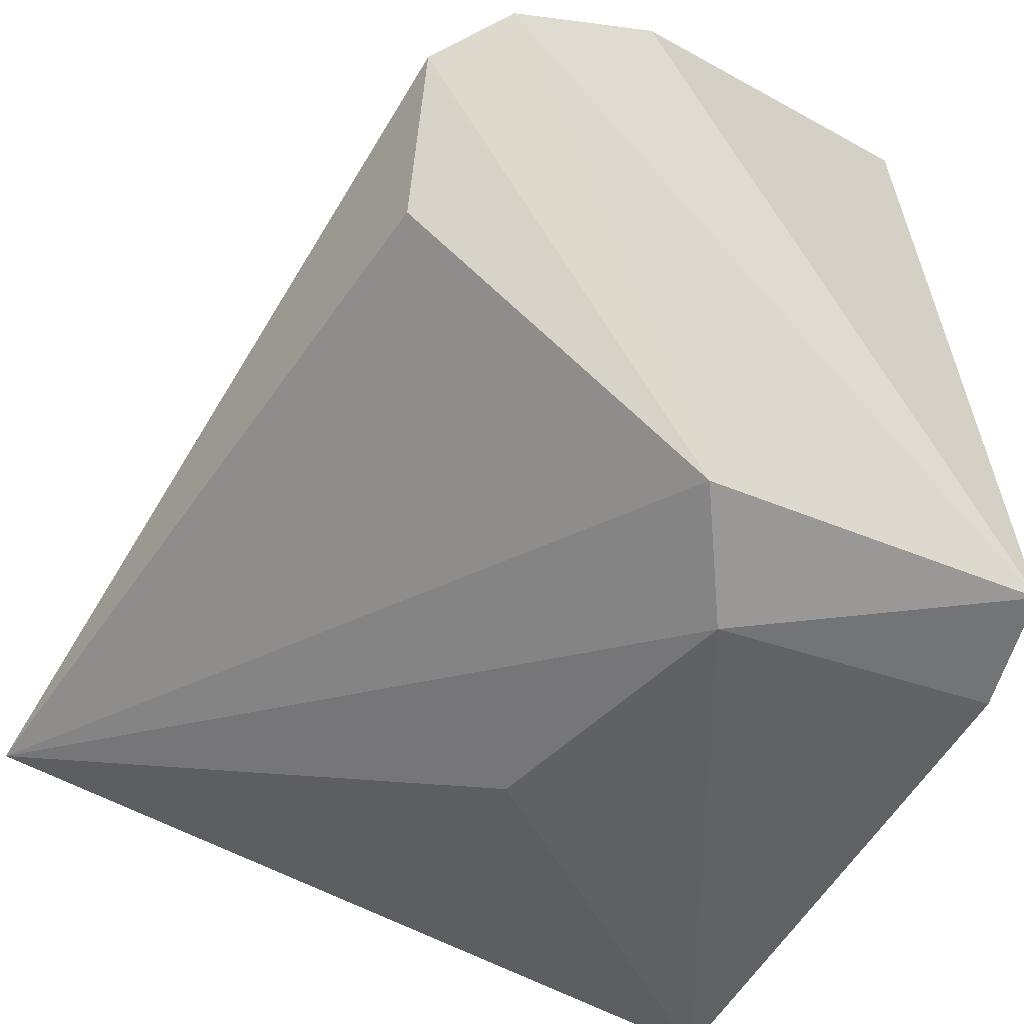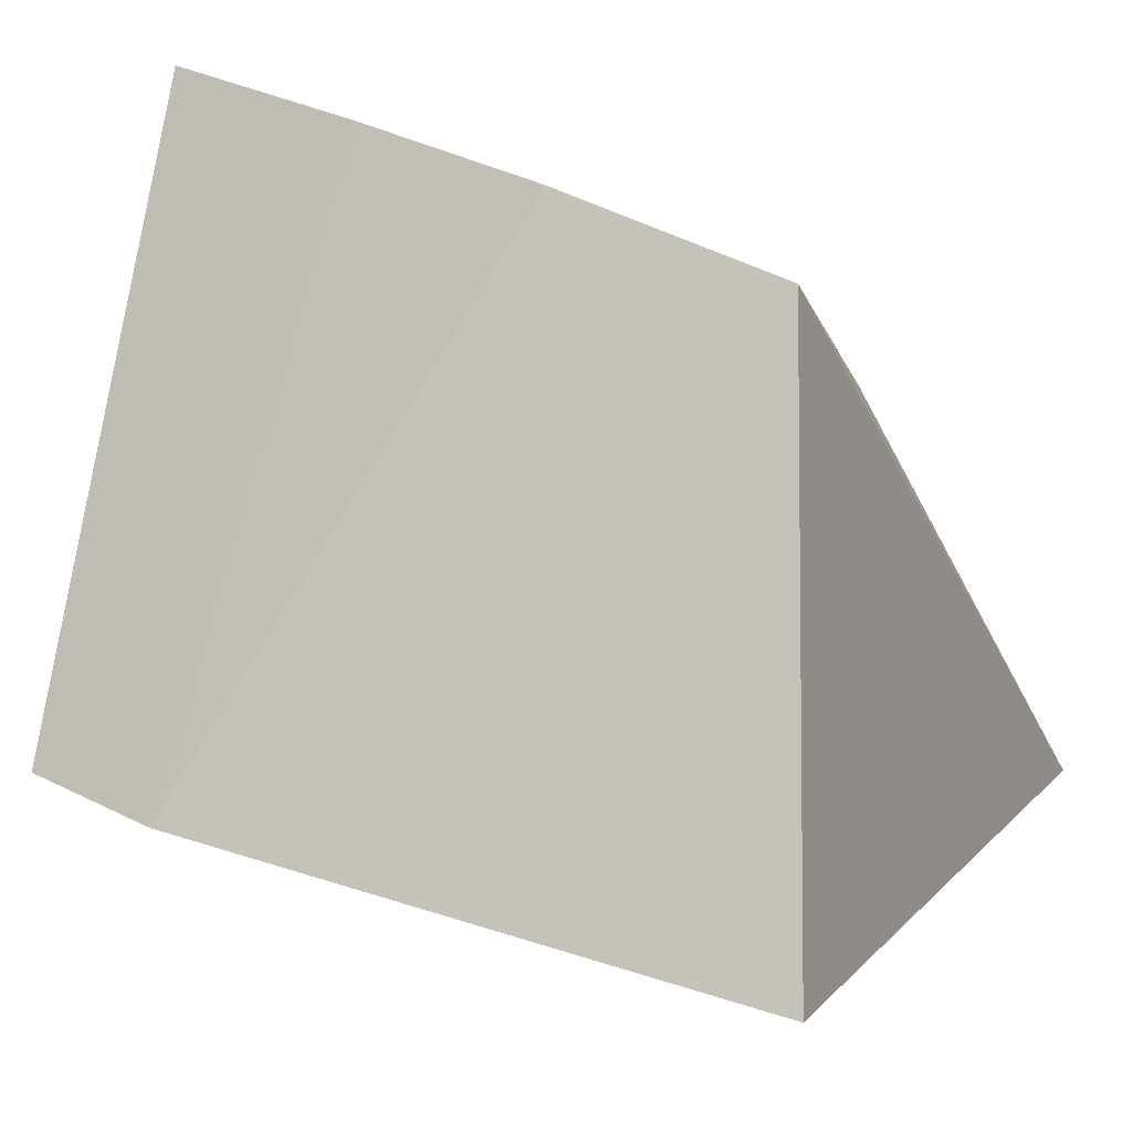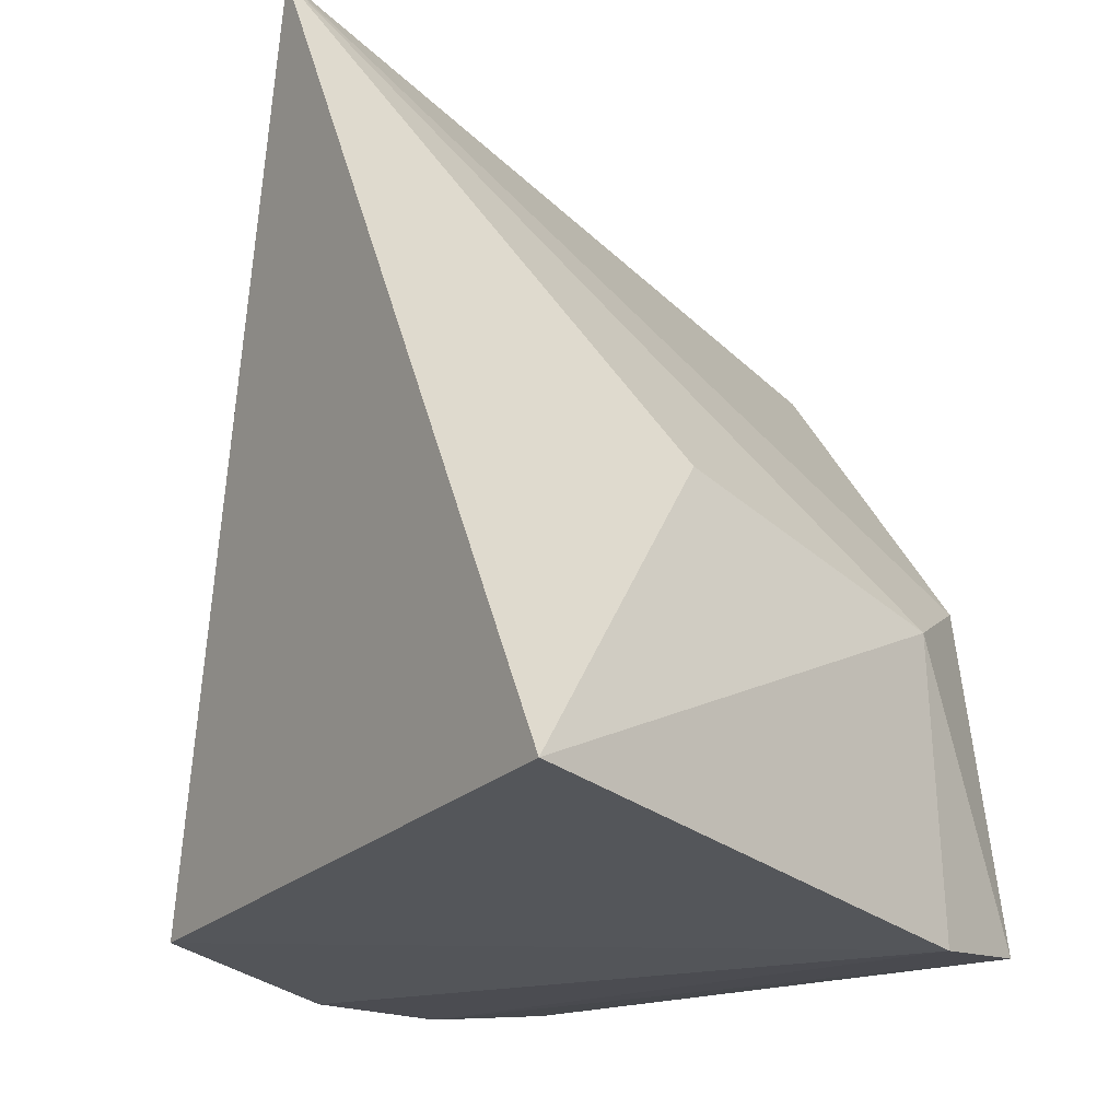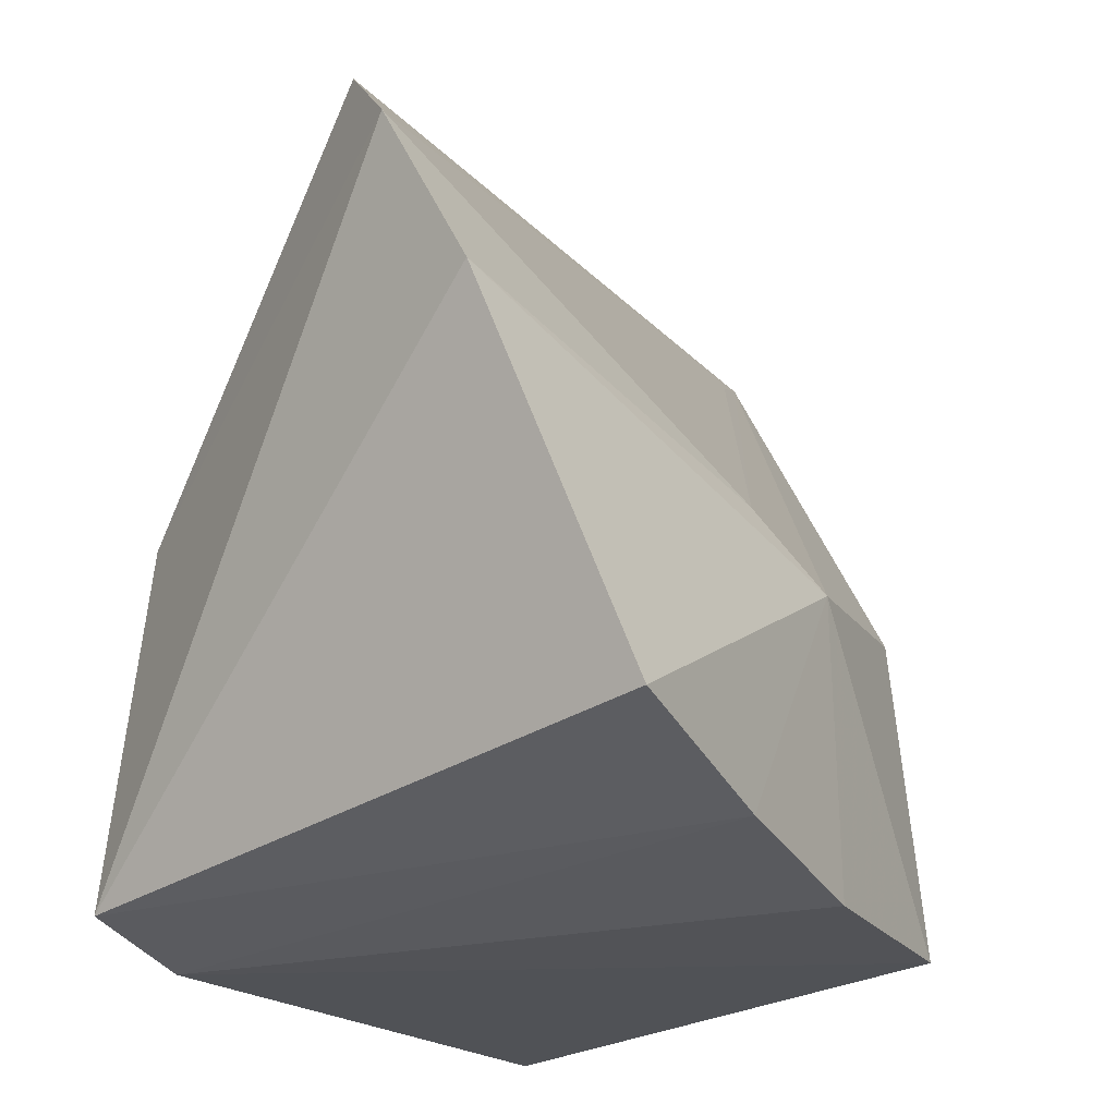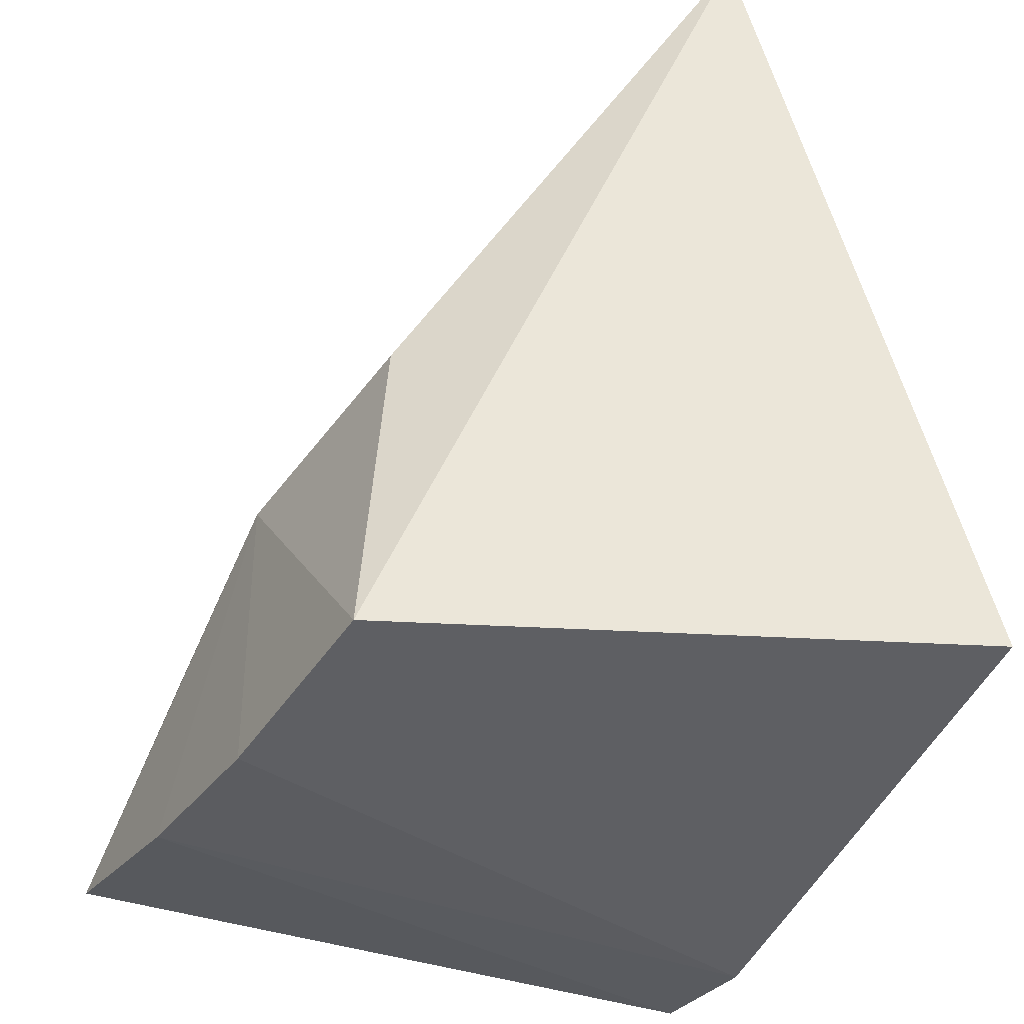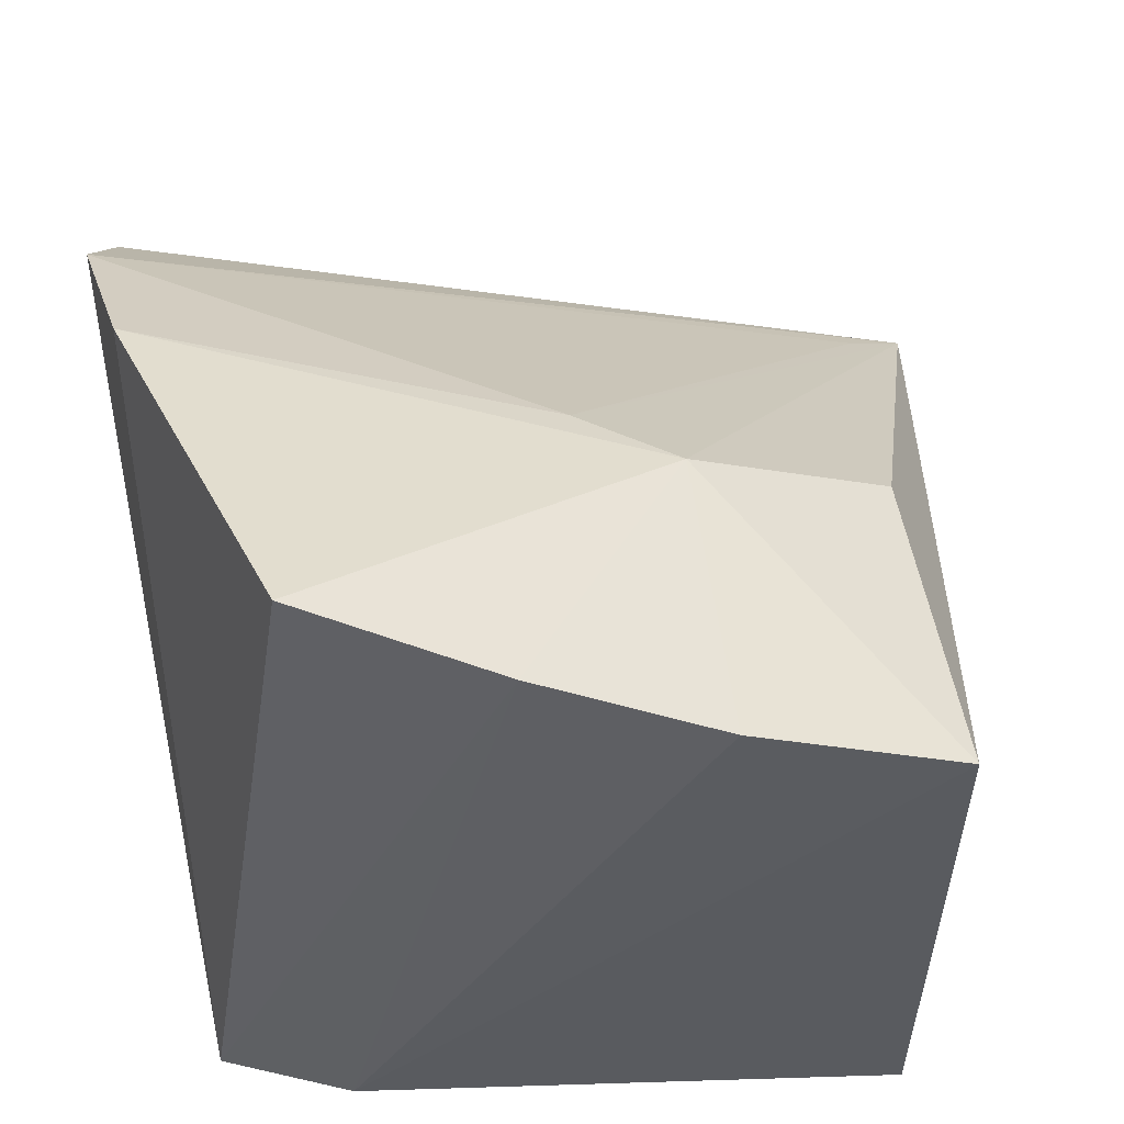
<metadata>
{"format":"obj","ext":"obj","renderer":"f3d","projection":"perspective","resolution":1024,"background":"white","views":[{"elev":-34.9,"azim":64.3,"up":"+Y"},{"elev":-7.1,"azim":-163.4,"up":"+Y"},{"elev":-21.6,"azim":-34.3,"up":"+Z"},{"elev":-25.2,"azim":140.0,"up":"+Z"},{"elev":-39.1,"azim":-96.2,"up":"+Z"},{"elev":52.0,"azim":173.7,"up":"+Y"}]}
</metadata>
<code>
v 0.0909 -0.03679 0.02895
v 0.1872 -0.006963 0.02578
v 0.07428 -0.002547 0.1402
v 0.1727 0.08396 0.0329
v 0.1202 0.06205 0.02395
v 0.1923 0.05132 0.122
v 0.1691 -0.01299 0.06673
v 0.1699 -0.01406 0.02301
v 0.1459 0.07291 0.02692
v 0.08998 0.04847 0.0257
v 0.1909 0.07362 0.08577
v 0.1261 -0.01935 0.07833
v 0.1836 0.03058 0.1208
v 0.1208 0.06204 0.06643
v 0.1955 0.06208 0.1104
v 0.1849 -0.001143 0.07631
v 0.09192 0.04503 0.07276
v 0.1346 0.06247 0.07488
v 0.08359 0.004752 0.1345
f 8 7 1
f 8 2 7
f 9 4 2
f 9 8 5
f 9 2 8
f 10 1 3
f 10 8 1
f 10 5 8
f 11 2 4
f 12 7 3
f 12 3 1
f 12 1 7
f 13 6 3
f 14 9 5
f 14 4 9
f 14 5 10
f 14 11 4
f 15 2 11
f 15 3 6
f 16 13 3
f 16 3 7
f 16 7 2
f 16 6 13
f 16 15 6
f 16 2 15
f 17 14 10
f 17 10 3
f 17 3 14
f 18 15 11
f 18 11 14
f 18 14 3
f 19 18 3
f 19 3 15
f 19 15 18

</code>
